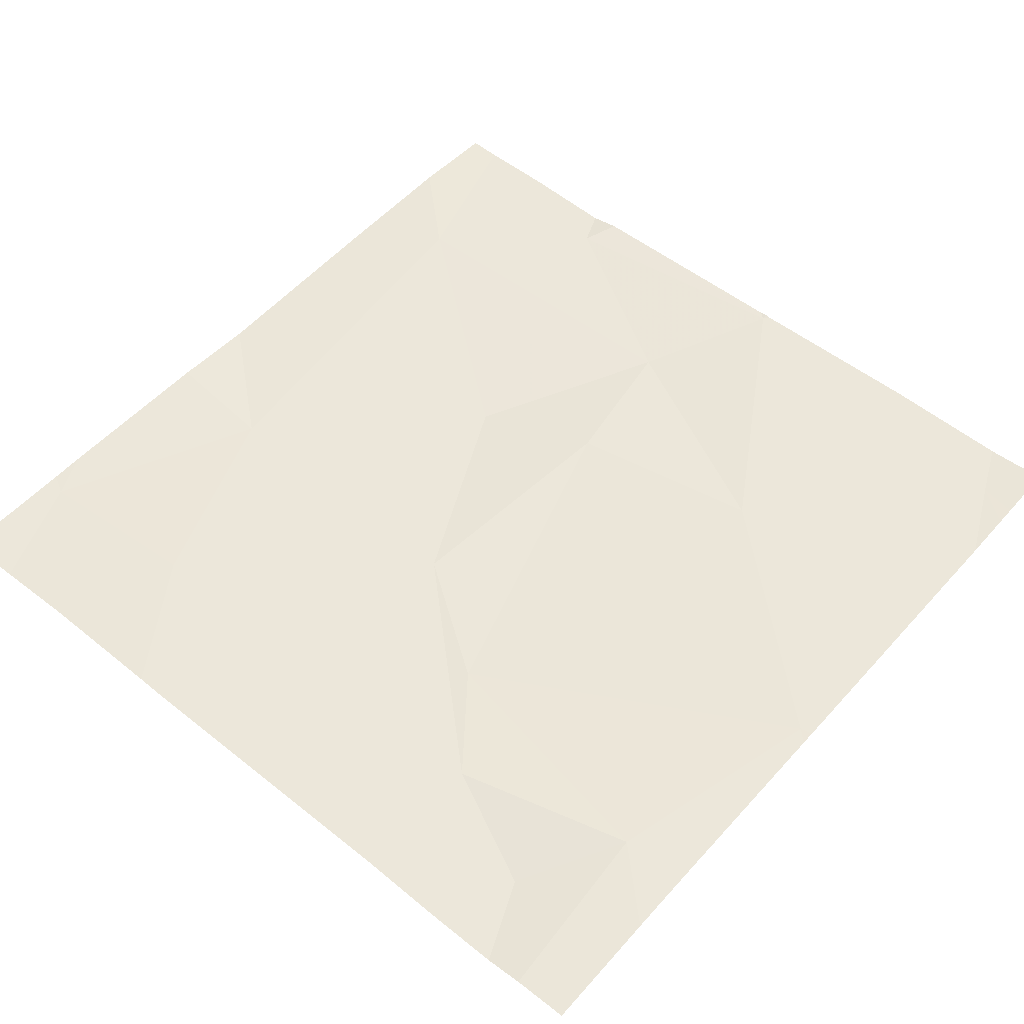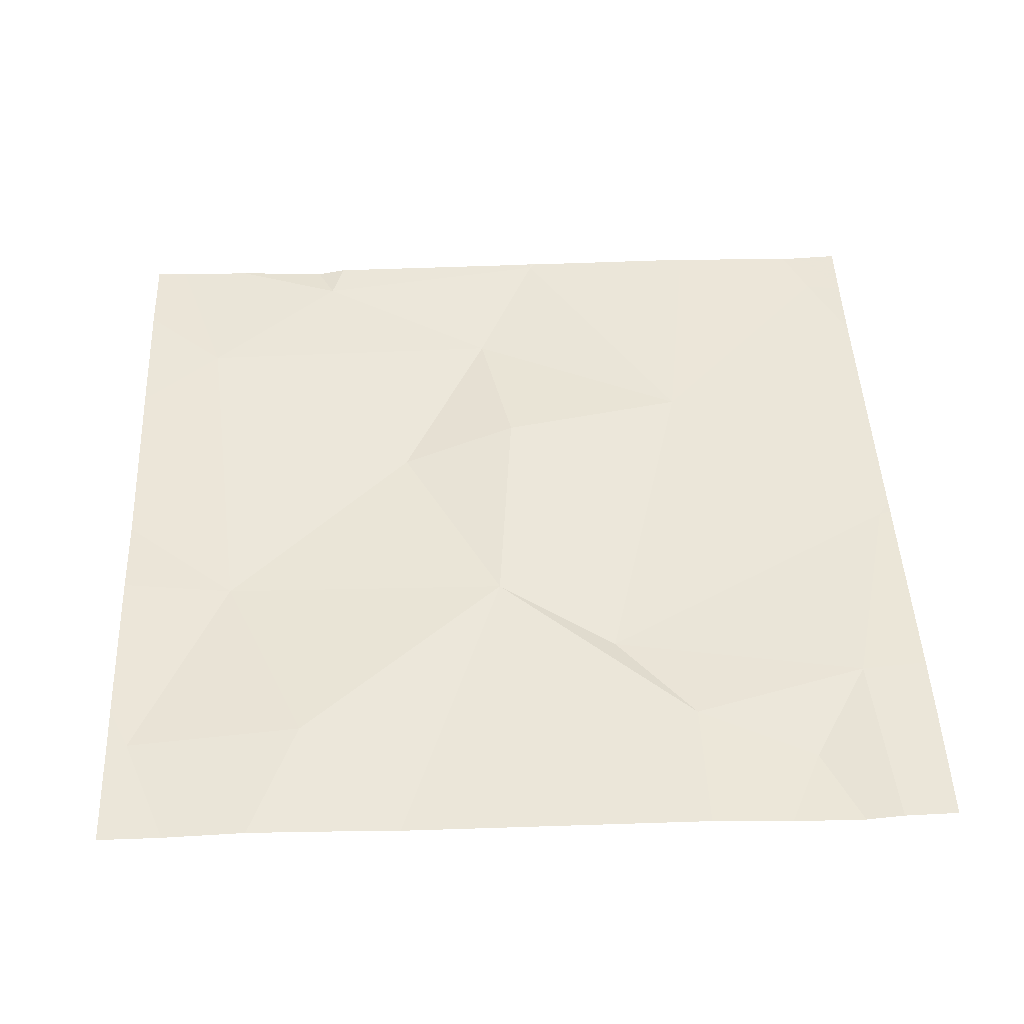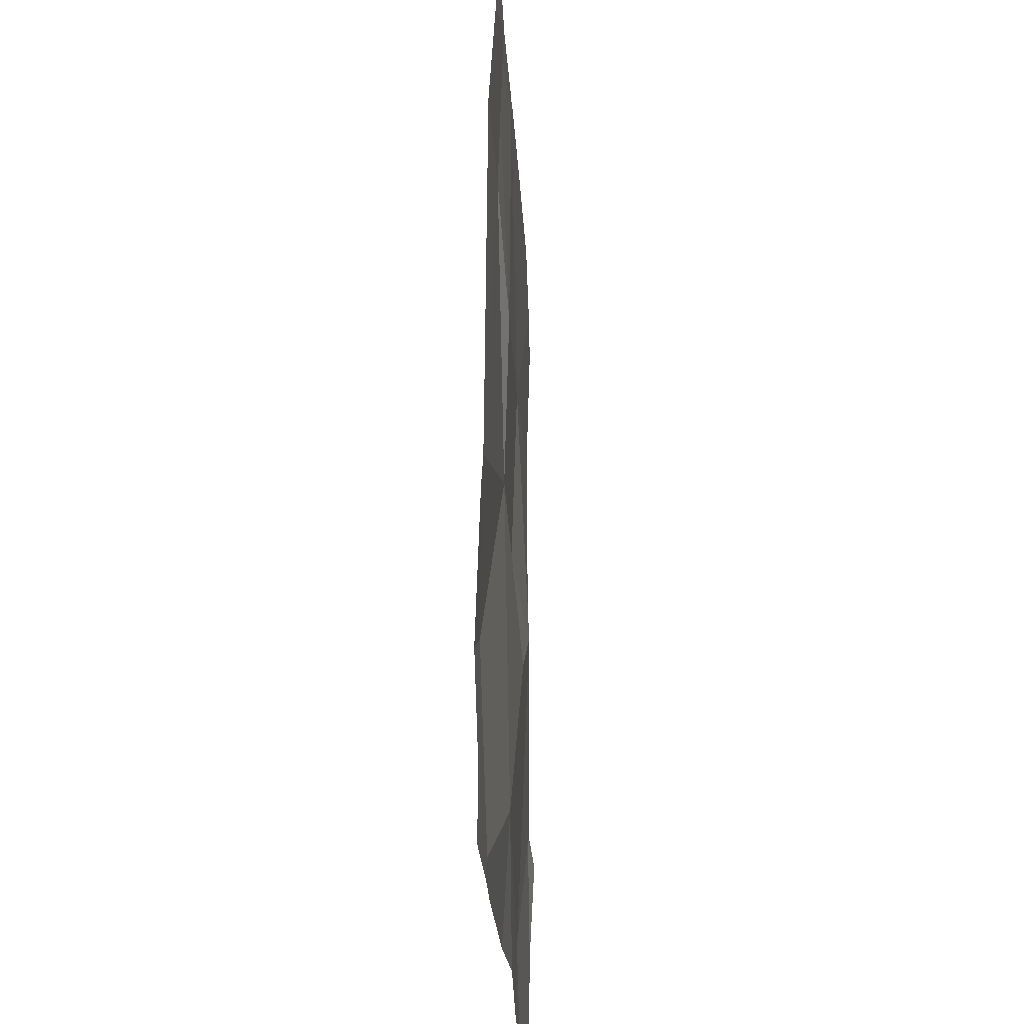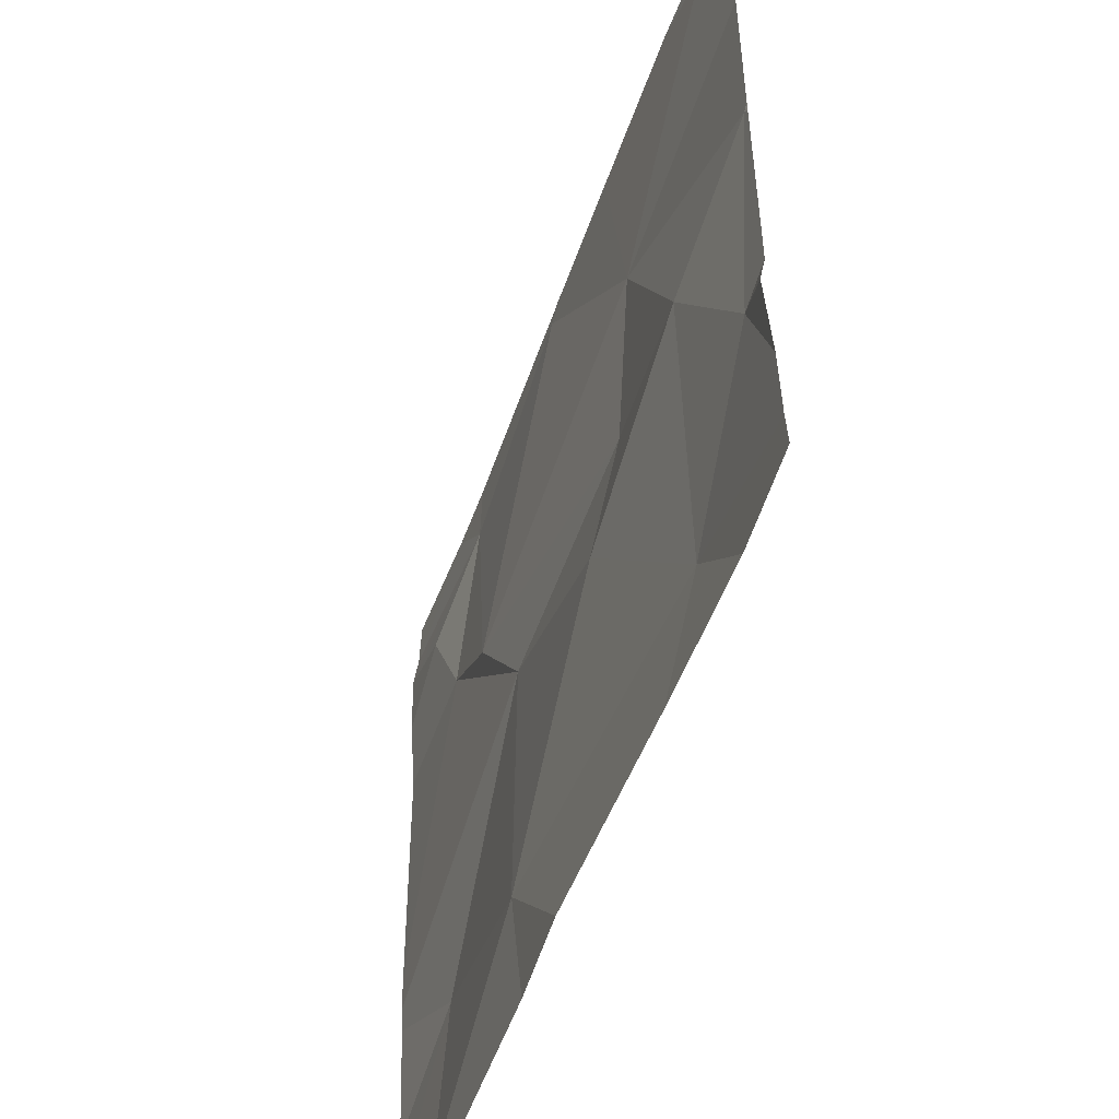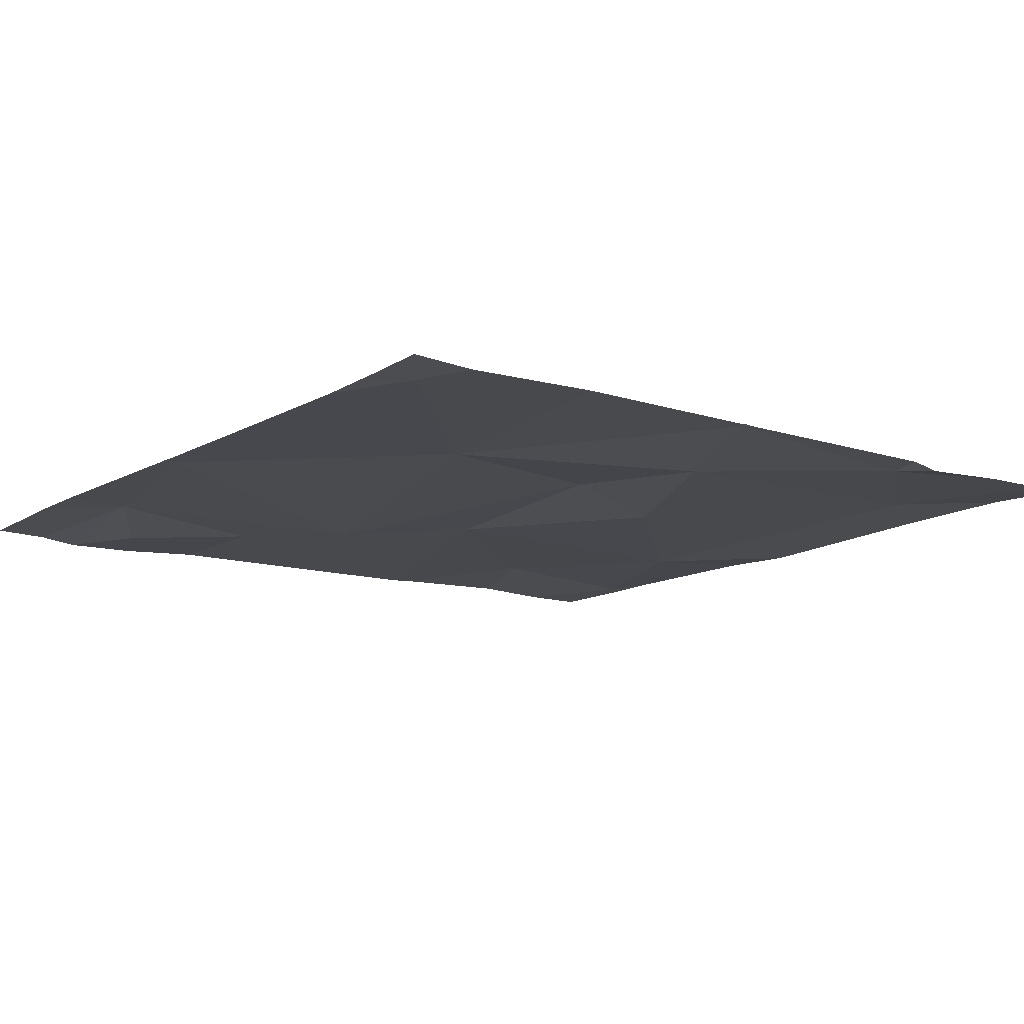
<metadata>
{"format":"obj","ext":"obj","renderer":"f3d","projection":"perspective","resolution":1024,"background":"white","views":[{"elev":52.6,"azim":130.5,"up":"+Z"},{"elev":46.7,"azim":87.5,"up":"+Z"},{"elev":-22.3,"azim":92.8,"up":"+Y"},{"elev":-54.0,"azim":-109.3,"up":"+Y"},{"elev":-12.6,"azim":-127.1,"up":"+Z"}]}
</metadata>
<code>
v -119.5 195.9 494
v -119.9 195 494
v -119.9 195.9 494
v -119.6 195.9 494
v -119.2 195 494
v -120 195.5 494
v -120 195.2 494
v -119.1 195.3 494
v -119.7 195.4 494
v -119.4 195.4 494
v -119.7 195.3 494
v -119.8 195 494
v -119.5 195 494
v -119.4 195.1 494
v -119.9 195.4 494
v -119.2 195.6 494
v -119.2 195.8 494
v -119.5 195 494
v -119.2 195.2 494
v -119.3 195.6 494
v -119.7 195.7 494
v -119.1 195.3 494
v -120 195.9 494
v -119.3 195.8 494
v -119.3 195.9 494
v -119.9 195.1 494
v -119.1 195.6 494
v -119.1 195.7 494
v -120 195.9 494
v -119.2 195 494
v -119.2 195 494
v -119.5 195.9 494
v -119.9 195.9 494
v -120 195.2 494
v -120 195.5 494
v -120 195.7 494
v -120 195.5 494
v -120 195.9 494
v -120 195 494
v -119.5 195.9 494
v -120 195.5 494
v -120 195.1 494
v -120 195.2 494
v -120 195.9 494
v -119.1 195 494
v -119.1 195.1 494
v -119.1 195.3 494
v -119.1 195.8 494
v -119.1 195.9 494
v -119.3 195 494
v -119.2 195 494
v -119.1 195 494
v -120 195 494
v -120 195 494
v -119.7 195.9 494
v -120 195.9 494
v -120 195.9 494
v -119.2 195.9 494
v -119.2 195.9 494
v -119.1 195.9 494
f 34 6 35
f 10 9 11
f 10 11 14
f 9 15 11
f 17 16 27
f 52 45 31
f 22 10 8
f 19 5 45
f 5 19 14
f 20 10 16
f 21 15 9
f 21 9 20
f 20 9 10
f 6 21 36
f 36 23 38
f 15 21 6
f 20 16 24
f 55 21 4
f 6 7 15
f 14 11 26
f 2 39 53
f 47 19 46
f 3 23 21
f 7 26 15
f 51 5 30
f 14 26 12
f 19 10 14
f 15 26 11
f 46 19 45
f 45 5 31
f 50 5 13
f 4 32 1
f 39 7 42
f 8 19 47
f 5 14 13
f 32 21 20
f 24 17 48
f 40 24 25
f 13 14 18
f 24 16 17
f 21 32 4
f 3 21 55
f 20 24 32
f 34 7 6
f 8 10 19
f 1 32 40
f 35 6 41
f 22 16 10
f 36 21 23
f 37 6 36
f 18 14 12
f 2 26 39
f 38 23 44
f 28 17 27
f 39 26 7
f 33 23 3
f 27 16 22
f 41 6 37
f 42 7 43
f 29 23 33
f 43 7 34
f 44 23 29
f 12 26 2
f 30 5 50
f 48 17 28
f 25 24 58
f 49 24 48
f 31 5 51
f 59 49 60
f 53 39 54
f 40 32 24
f 56 44 29
f 57 44 56
f 58 24 59
f 59 24 49

</code>
